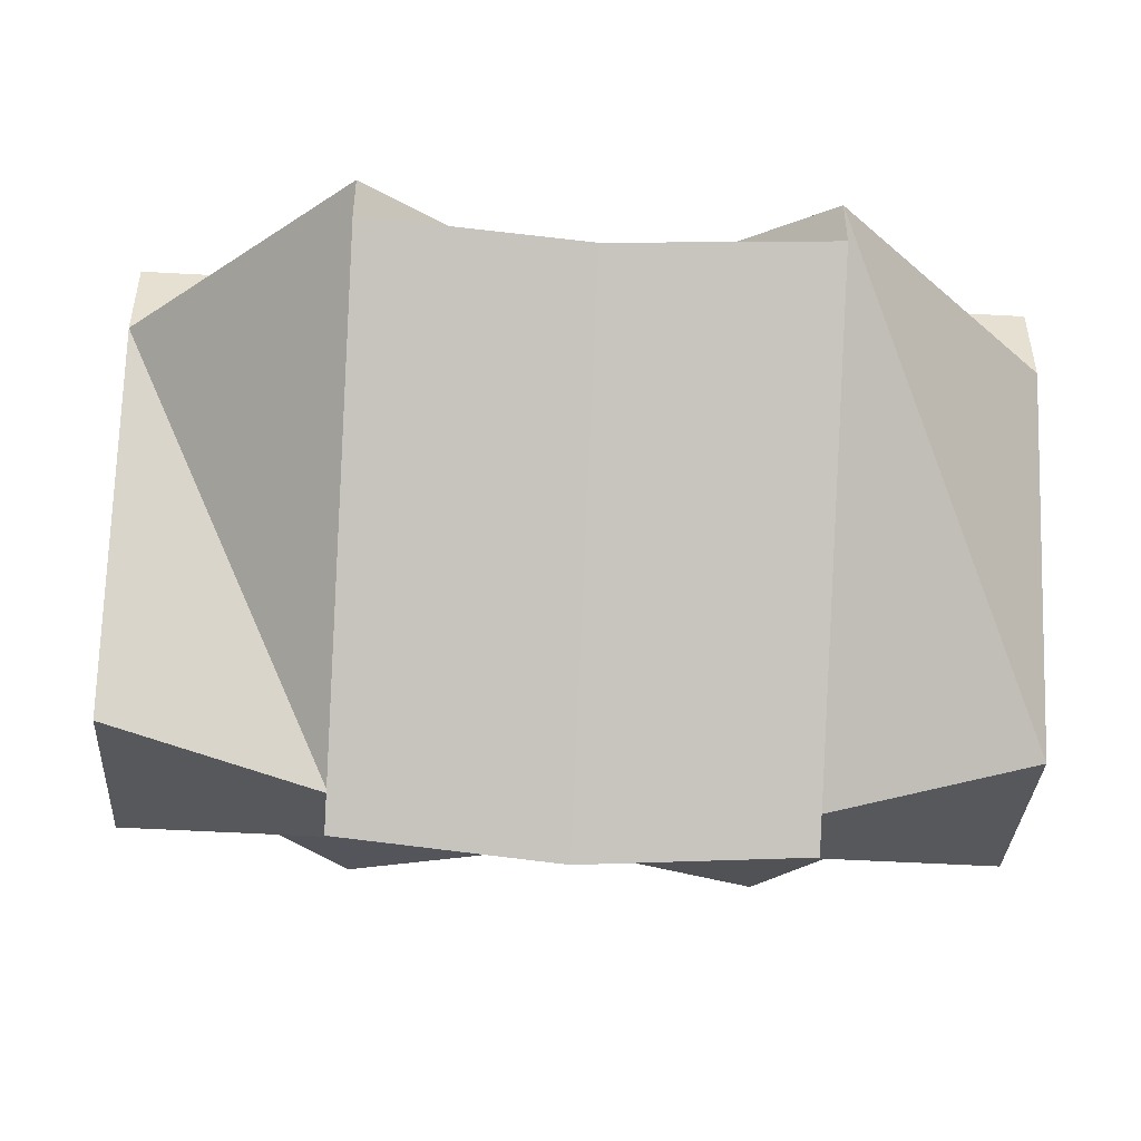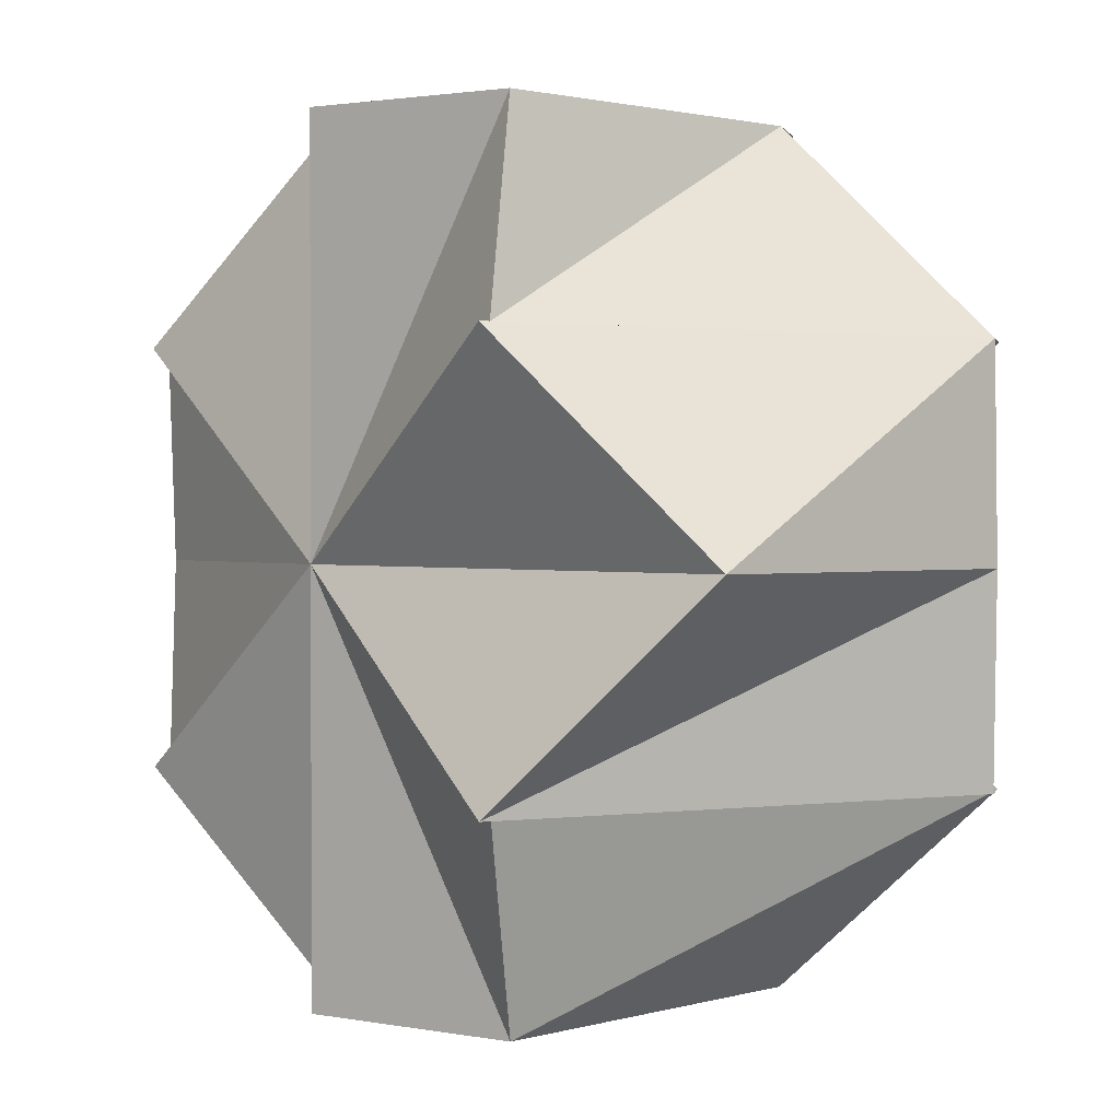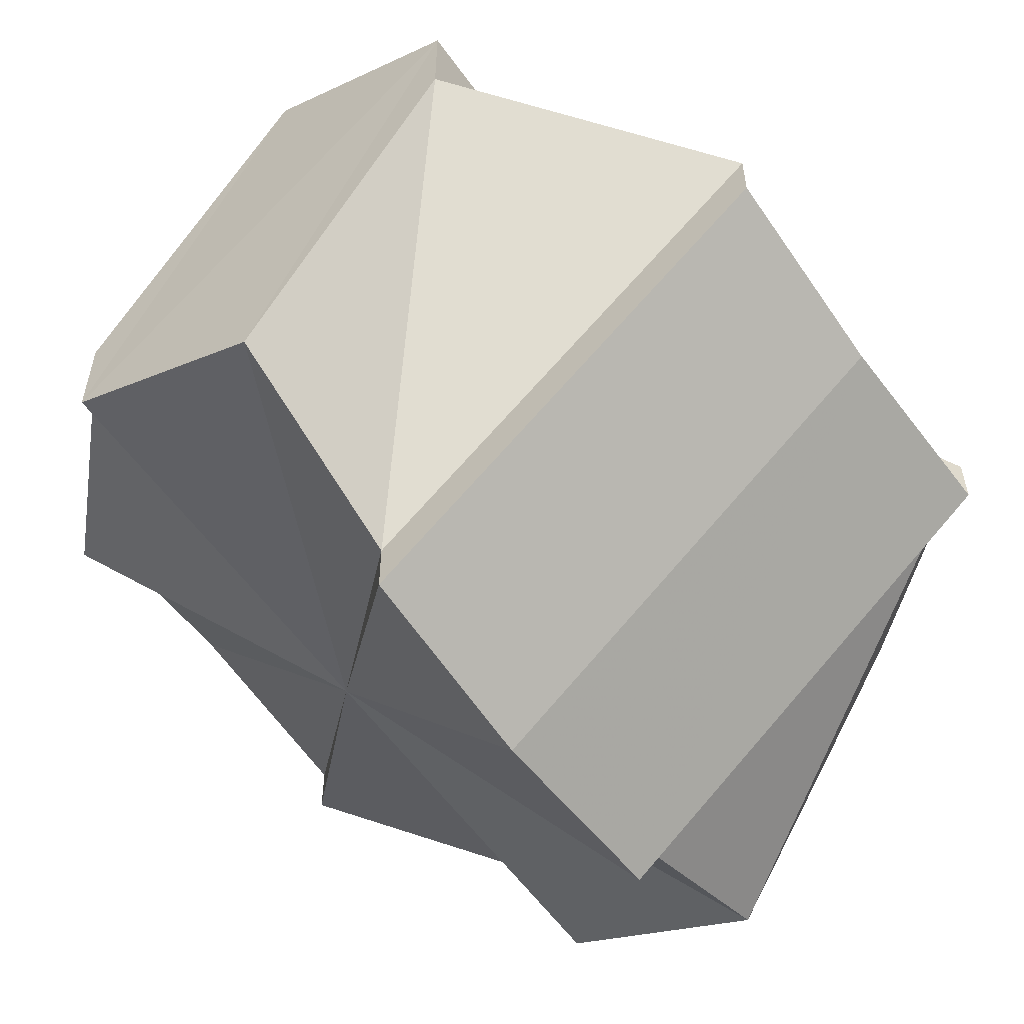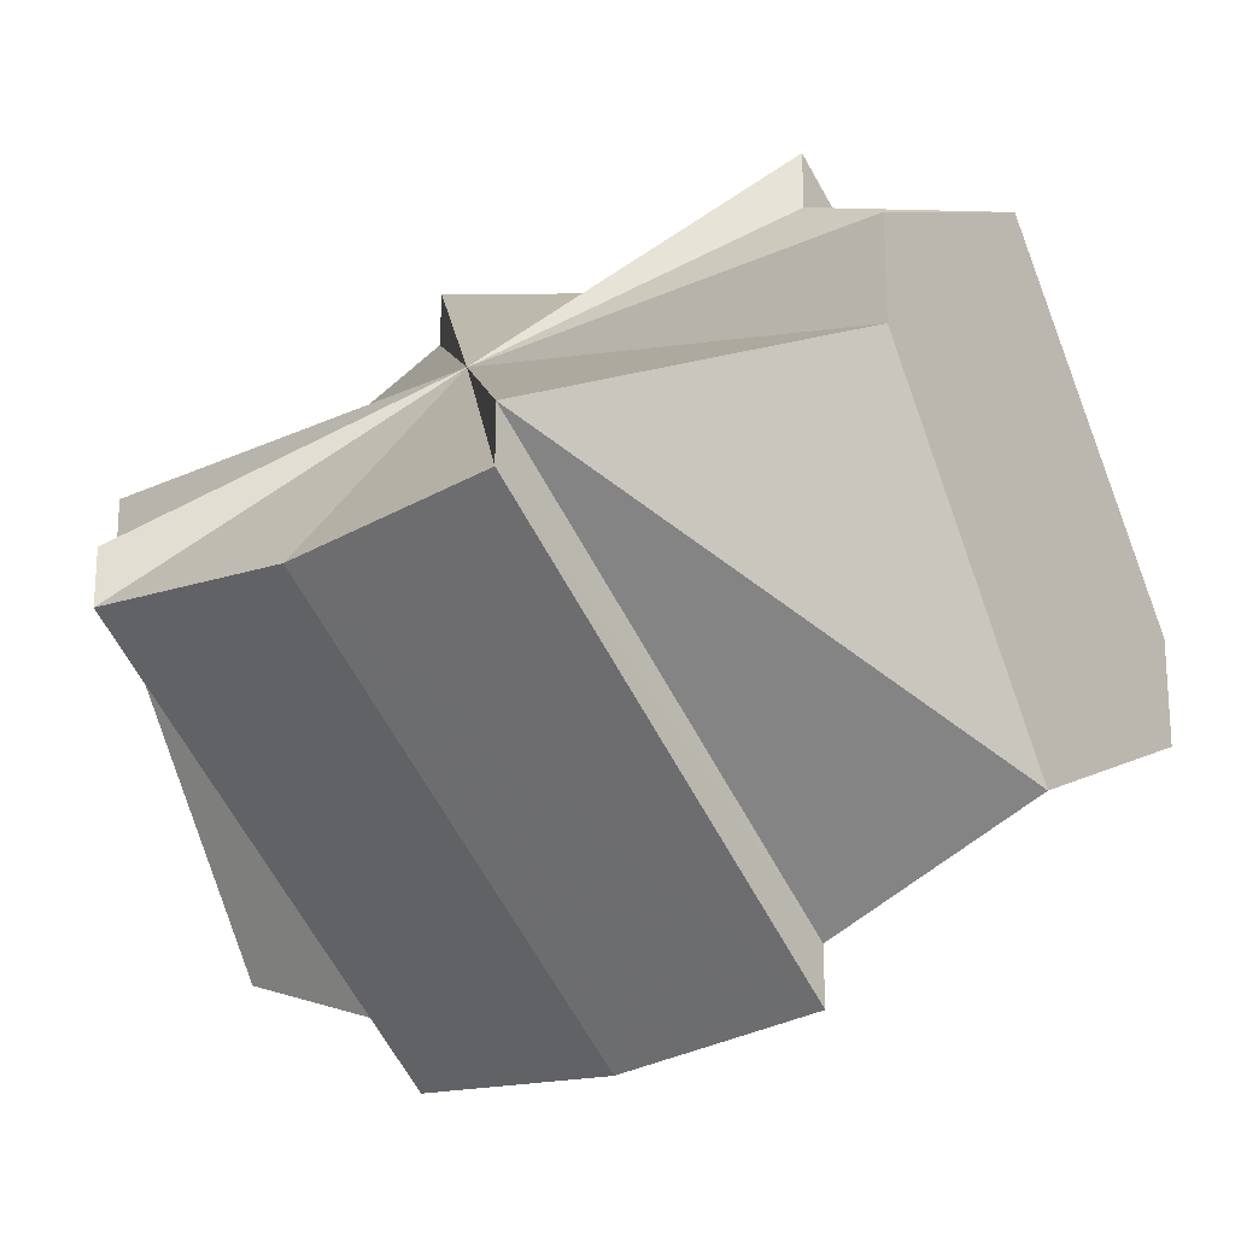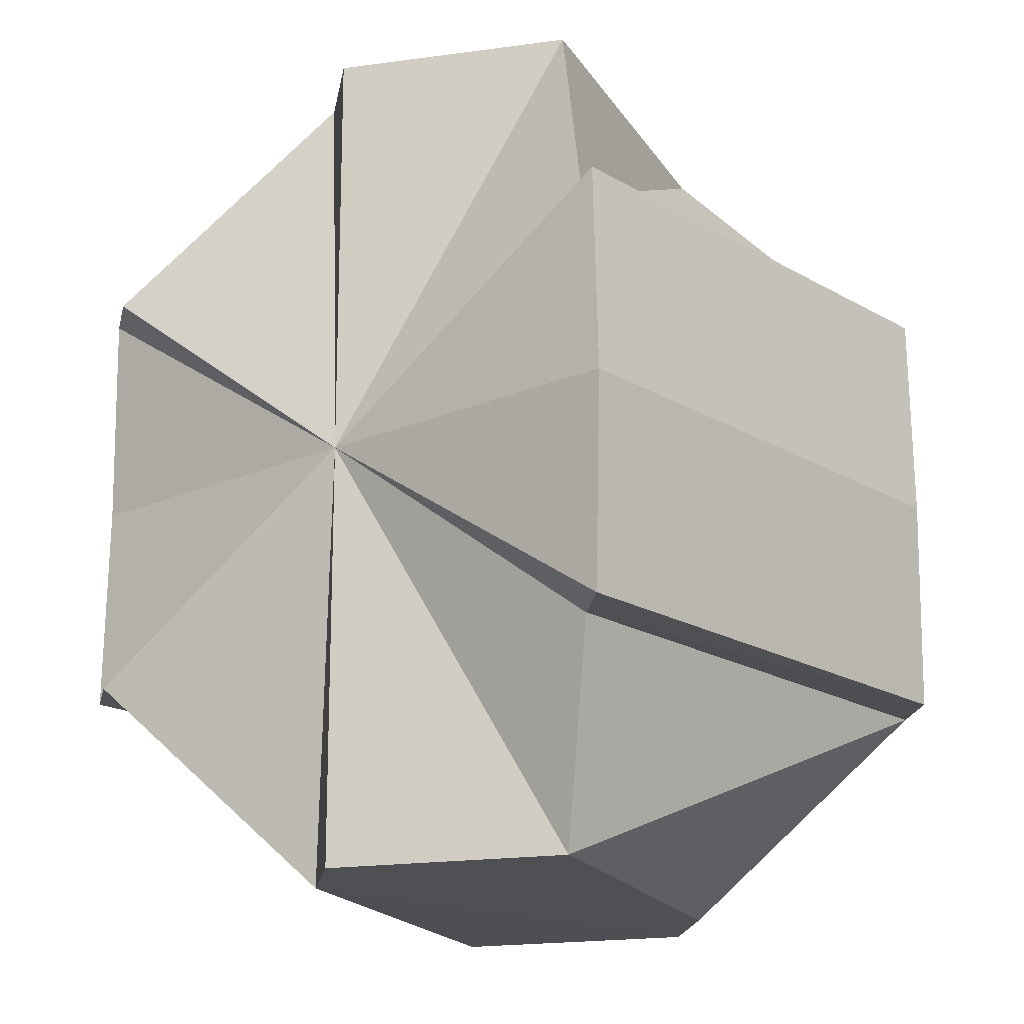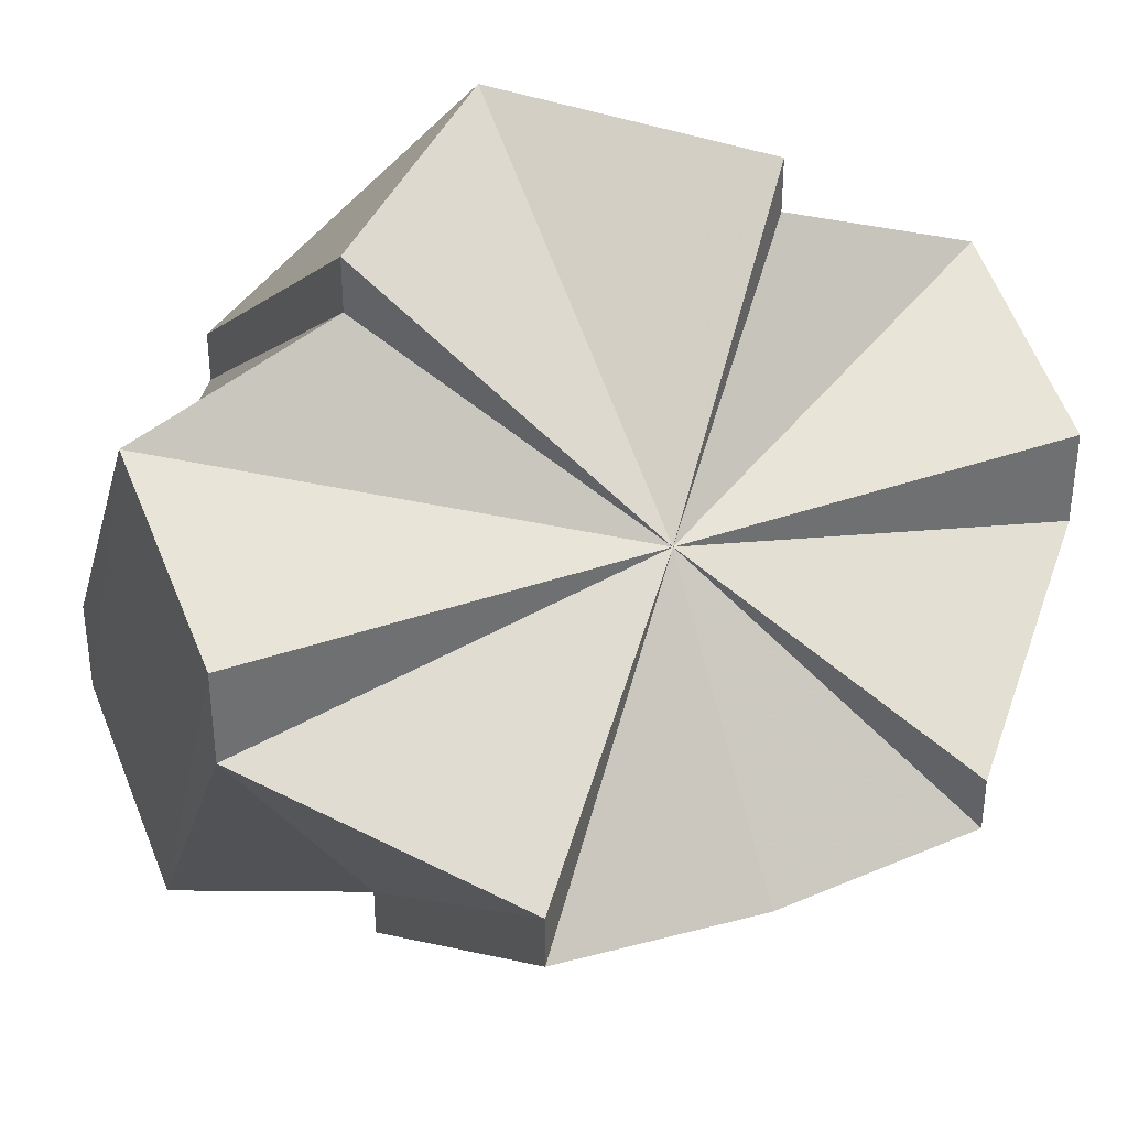
<metadata>
{"format":"obj","ext":"obj","renderer":"f3d","projection":"perspective","resolution":1024,"background":"white","views":[{"elev":-52.9,"azim":-93.2,"up":"+Z"},{"elev":1.4,"azim":9.9,"up":"+Y"},{"elev":-57.6,"azim":-144.8,"up":"+Z"},{"elev":-23.5,"azim":-52.2,"up":"+Z"},{"elev":-18.7,"azim":169.5,"up":"+Y"},{"elev":36.4,"azim":-114.9,"up":"+Z"}]}
</metadata>
<code>
o 31612
v 2160 1870 8.116
v 2160 1870 8.12
v 2160 1870 8.101
v 2160 1870 8.124
v 2160 1870 8.105
v 2160 1870 8.111
v 2160 1870 8.096
v 2160 1870 8.107
v 2160 1870 8.092
v 2160 1870 8.104
v 2160 1870 8.089
v 2160 1870 8.089
v 2160 1870 8.107
v 2160 1870 8.101
v 2160 1870 8.109
v 2160 1870 8.112
v 2160 1870 8.105
v 2160 1870 8.101
v 2160 1870 8.096
v 2160 1870 8.092
v 2160 1870 8.088
v 2160 1870 8.089
v 2160 1870 8.089
v 2160 1870 8.092
v 2160 1870 8.104
v 2160 1870 8.089
v 2160 1870 8.107
v 2160 1870 8.104
v 2160 1870 8.111
v 2160 1870 8.096
v 2160 1870 8.116
v 2160 1870 8.101
v 2160 1870 8.12
v 2160 1870 8.105
v 2160 1870 8.124
v 2160 1870 8.109
v 2160 1870 8.096
v 2160 1870 8.092
v 2160 1870 8.101
v 2160 1870 8.105
v 2160 1870 8.109
v 2160 1870 8.112
v 2160 1870 8.113
v 2160 1870 8.112
v 2160 1870 8.113
v 2160 1870 8.128
v 2160 1870 8.128
v 2160 1870 8.127
v 2160 1870 8.127
v 2160 1870 8.116
v 2160 1870 8.124
v 2160 1870 8.127
v 2160 1870 8.128
v 2160 1870 8.116
v 2160 1870 8.127
v 2160 1870 8.127
v 2160 1870 8.109
v 2160 1870 8.109
v 2160 1870 8.112
v 2160 1870 8.105
v 2160 1870 8.101
v 2160 1870 8.12
v 2160 1870 8.096
v 2160 1870 8.116
v 2160 1870 8.092
v 2160 1870 8.111
v 2160 1870 8.124
v 2160 1870 8.127
v 2160 1870 8.112
v 2160 1870 8.109
v 2160 1870 8.12
v 2160 1870 8.105
v 2160 1870 8.116
v 2160 1870 8.101
v 2160 1870 8.111
v 2160 1870 8.096
v 2160 1870 8.107
v 2160 1870 8.092
v 2160 1870 8.113
v 2160 1870 8.127
v 2160 1870 8.112
v 2160 1870 8.104
v 2160 1870 8.104
v 2160 1870 8.089
v 2160 1870 8.104
v 2160 1870 8.088
v 2160 1870 8.104
v 2160 1870 8.088
v 2160 1870 8.104
v 2160 1870 8.089
v 2160 1870 8.116
v 2160 1870 8.104
v 2160 1870 8.107
v 2160 1870 8.111
v 2160 1870 8.107
v 2160 1870 8.116
v 2160 1870 8.111
v 2160 1870 8.12
v 2160 1870 8.124
v 2160 1870 8.116
v 2160 1870 8.12
v 2160 1870 8.124
f 1 2 3
f 2 4 5
f 6 1 7
f 8 6 9
f 10 8 11
f 12 13 9
f 14 12 9
f 14 15 16
f 14 17 15
f 14 18 17
f 14 19 18
f 14 20 19
f 14 21 22
f 14 23 21
f 24 25 23
f 14 24 26
f 27 28 24
f 29 27 30
f 31 29 32
f 33 31 34
f 35 33 36
f 14 37 38
f 14 39 37
f 14 40 39
f 14 41 40
f 14 42 41
f 14 43 42
f 14 44 45
f 44 46 45
f 47 48 45
f 49 47 44
f 50 49 51
f 50 52 53
f 54 53 55
f 51 56 57
f 58 56 59
f 60 51 58
f 61 62 60
f 63 64 61
f 65 66 63
f 54 67 68
f 68 67 69
f 69 67 70
f 70 71 72
f 72 73 74
f 74 75 76
f 76 77 78
f 79 80 81
f 82 83 84
f 83 85 86
f 84 87 88
f 88 89 90
f 91 89 92
f 91 93 89
f 91 92 25
f 91 94 93
f 91 25 95
f 91 96 94
f 91 95 97
f 91 98 96
f 91 99 98
f 91 97 100
f 91 100 101
f 91 101 102

</code>
